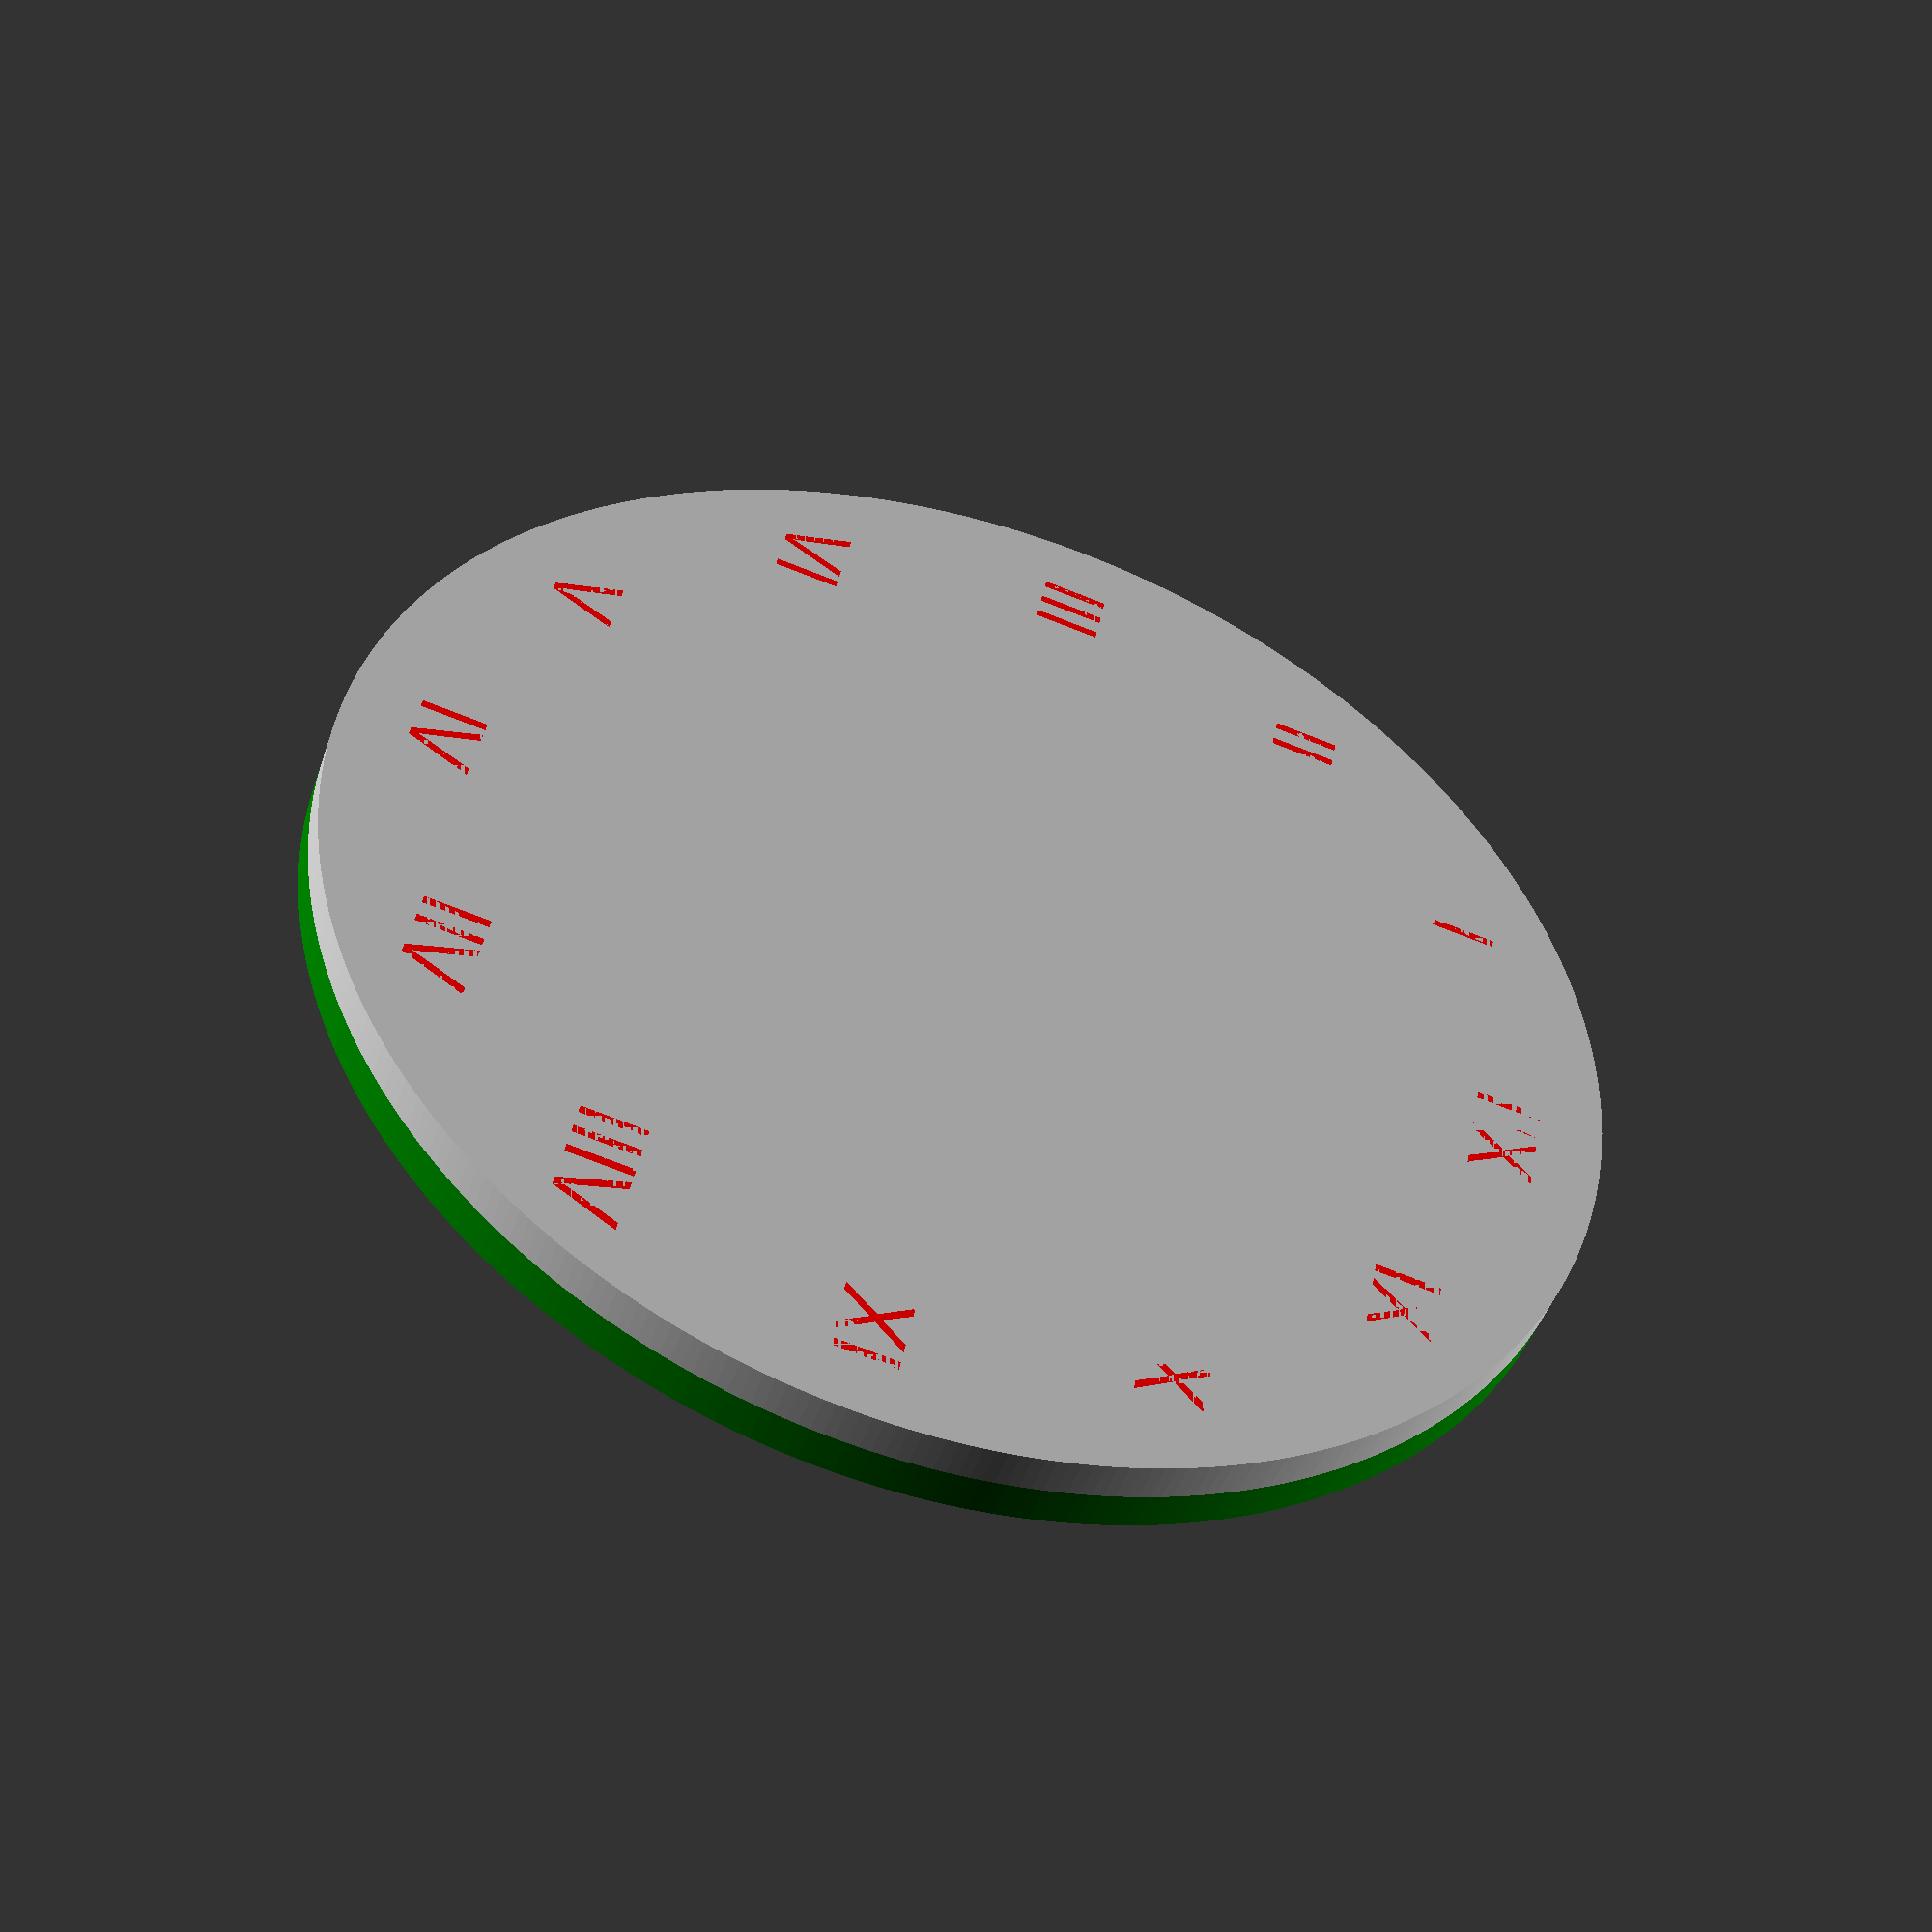
<openscad>

/* [Clock] */
// Outter Radius
radius=80;

// Frame and surface's thickness
thickness=5;

// How should the hour be read?
type_of_mark = "Romans"; // [Numbers, Romans, Ticks, Dots]

/* [Time] */
//
hour=3; // From 0 to 24 h
//
minutes=27; // From 0 to 60 min

// preview[view:south, tilt:top]


clock();

module clock(){
    $fa=1;
    $fs=0.1;
    
    // Surface of the clock
	linear_extrude(height=thickness){
        circle(radius);
		}
        
    // Frame
    color("green")
    translate([0,0,thickness])
    linear_extrude(height=thickness){
        difference(){
        circle(radius);
        circle(radius-thickness);
        }
    }
    
    // Numbers, ticks...
    miR=radius-2.5*thickness;
    romans=["I","II","III","IV","V","VI","VII","VIII","IX","X","XI","XII"];
    color("red")
    for(i=[1:12])
    {
        if (type_of_mark=="Numbers"){
            linear_extrude(height=2*thickness){
                translate([miR*sin(30*i),miR*cos(30*i)])
                text(str(i),size=2*thickness,halign="center",valign="center");
            }
        }
        else if (type_of_mark=="Ticks"){
            rotate(30*i)
            translate([0,0,thickness])
            linear_extrude(height=thickness)
            polygon(points=[ [0.80*radius,-0.2*thickness],
                             [0.90*radius,-0.2*thickness],
                             [0.90*radius, 0.2*thickness],
                             [0.80*radius, 0.2*thickness]]);
        }
        else if (type_of_mark=="Dots"){
            rotate(30*i)
            translate([0.85*radius,0,thickness])
            sphere(0.5*thickness);
        }
        else if (type_of_mark=="Romans"){
            linear_extrude(height=2*thickness){
                translate([miR*sin(30*i),miR*cos(30*i)])
                text(romans[i-1],size=1.7*thickness,halign="center",valign="center");
            }
        }
    }

    
    // Define the time
    angH=hour*30+minutes*0.5;
    angM=minutes*6;
    color("DarkSlateGray")
    rotate(90-angM)
    translate([0,0,thickness])
    linear_extrude(height=0.8*thickness)
    polygon(points=[ [0,0],
                     [0.1*radius,-0.05*radius],
                     [0.75*radius,0],
                     [0.1*radius,0.05*radius]]);
    color("SlateGray")
    rotate(90-angH)
    translate([0,0,thickness])
    linear_extrude(height=0.8*thickness)
    polygon(points=[ [0,0],
                     [0.08*radius,-0.045*radius],
                     [0.50*radius,0],
                     [0.08*radius,0.045*radius]]);
    
}

</openscad>
<views>
elev=46.6 azim=259.3 roll=161.6 proj=p view=solid
</views>
